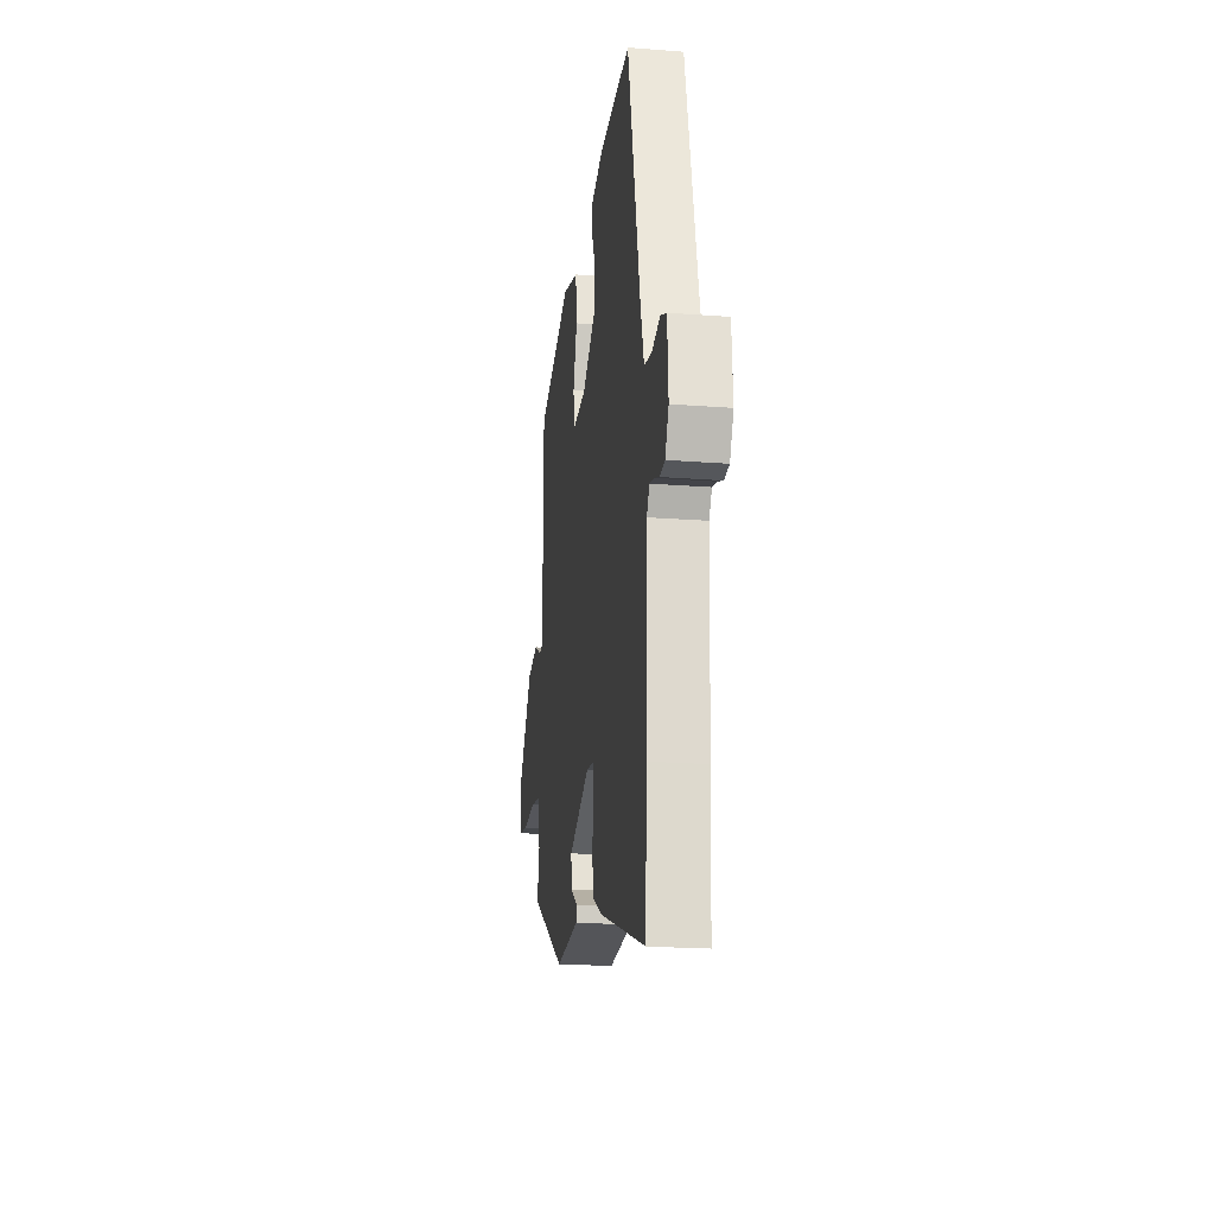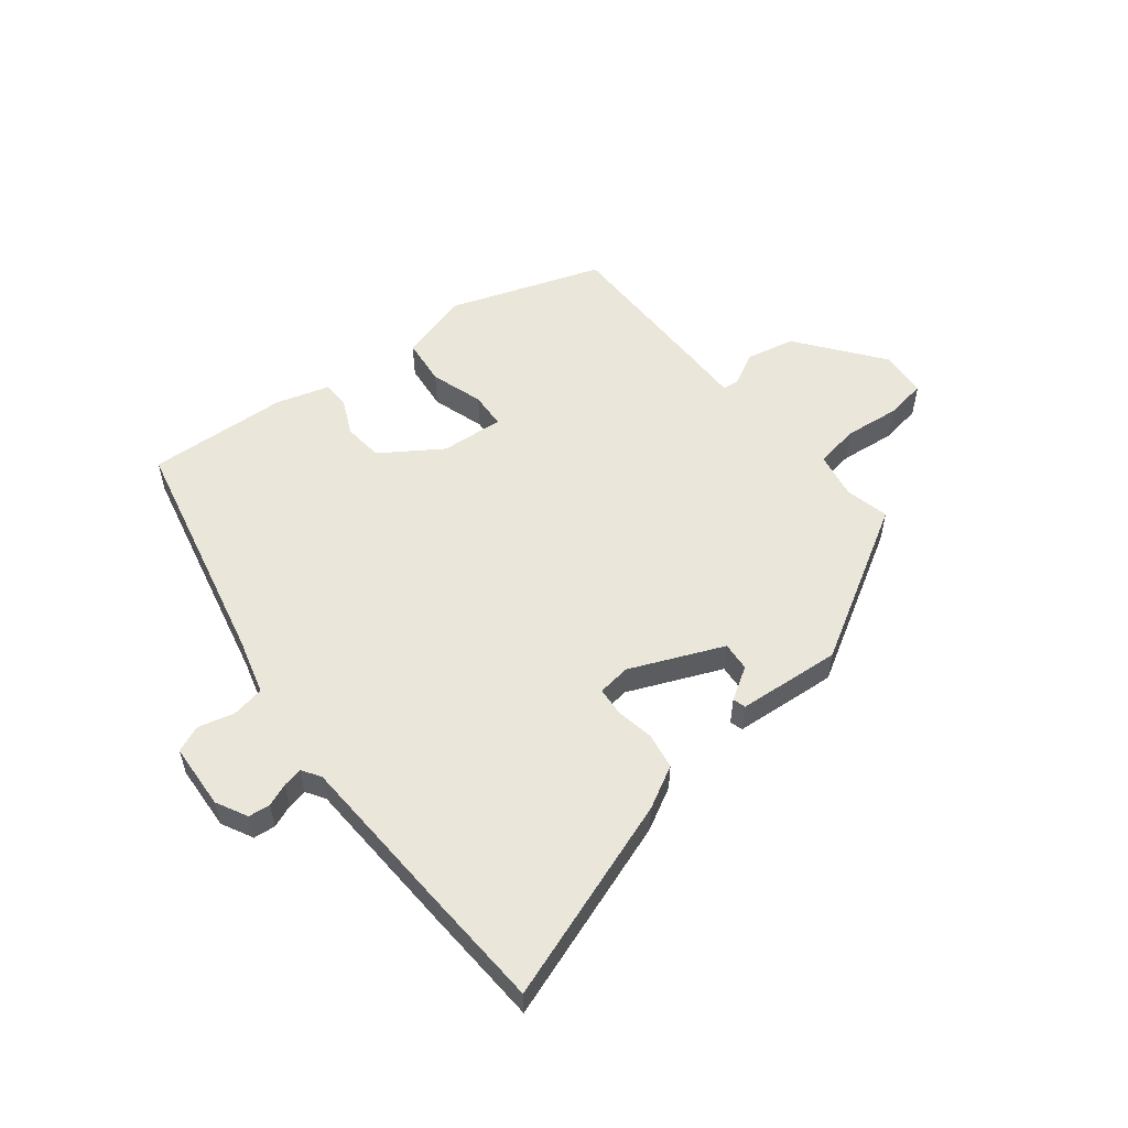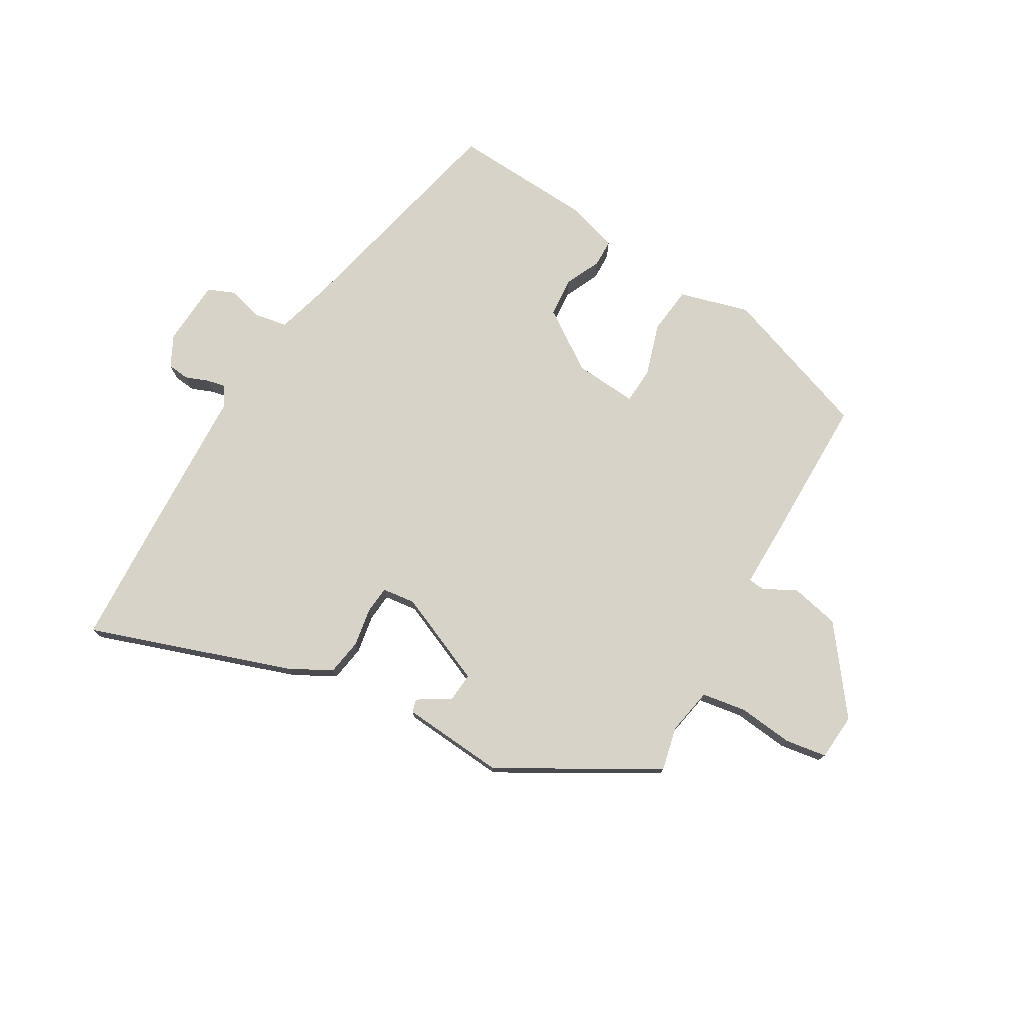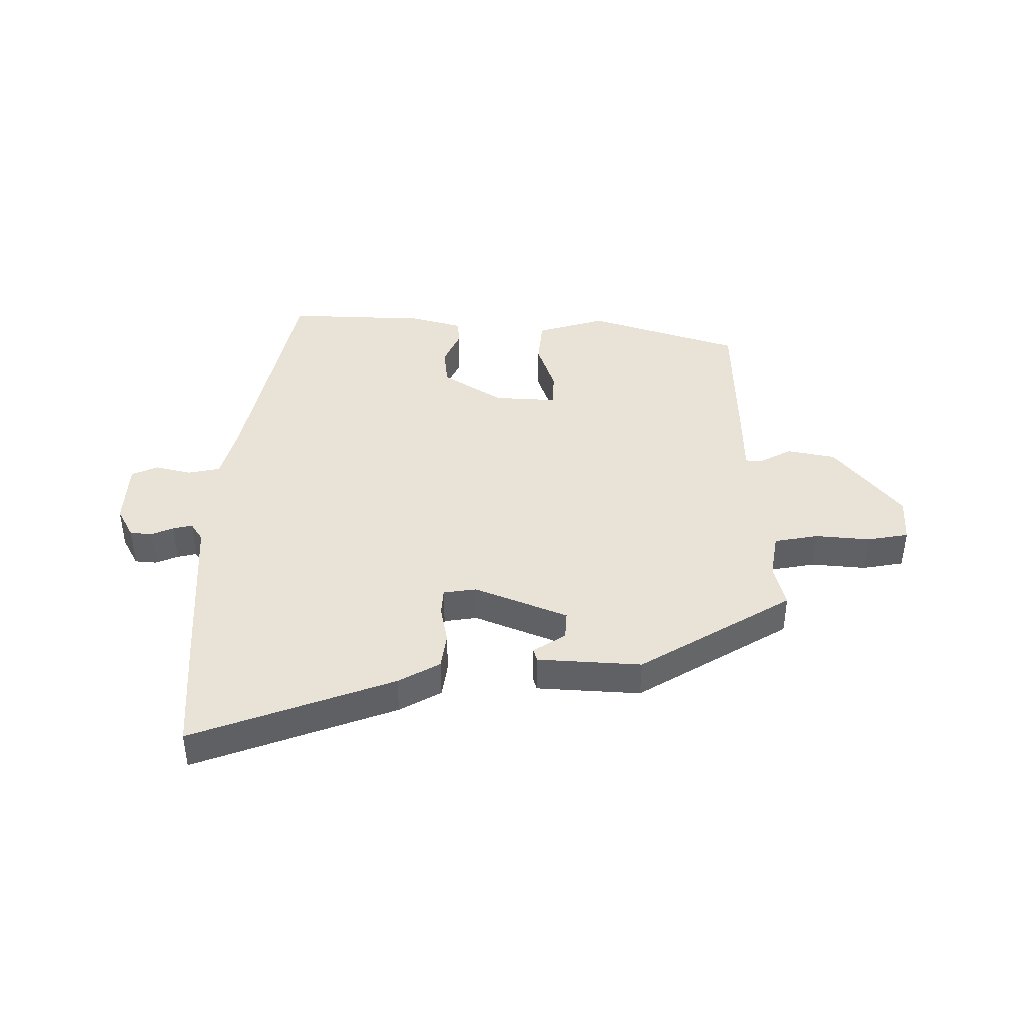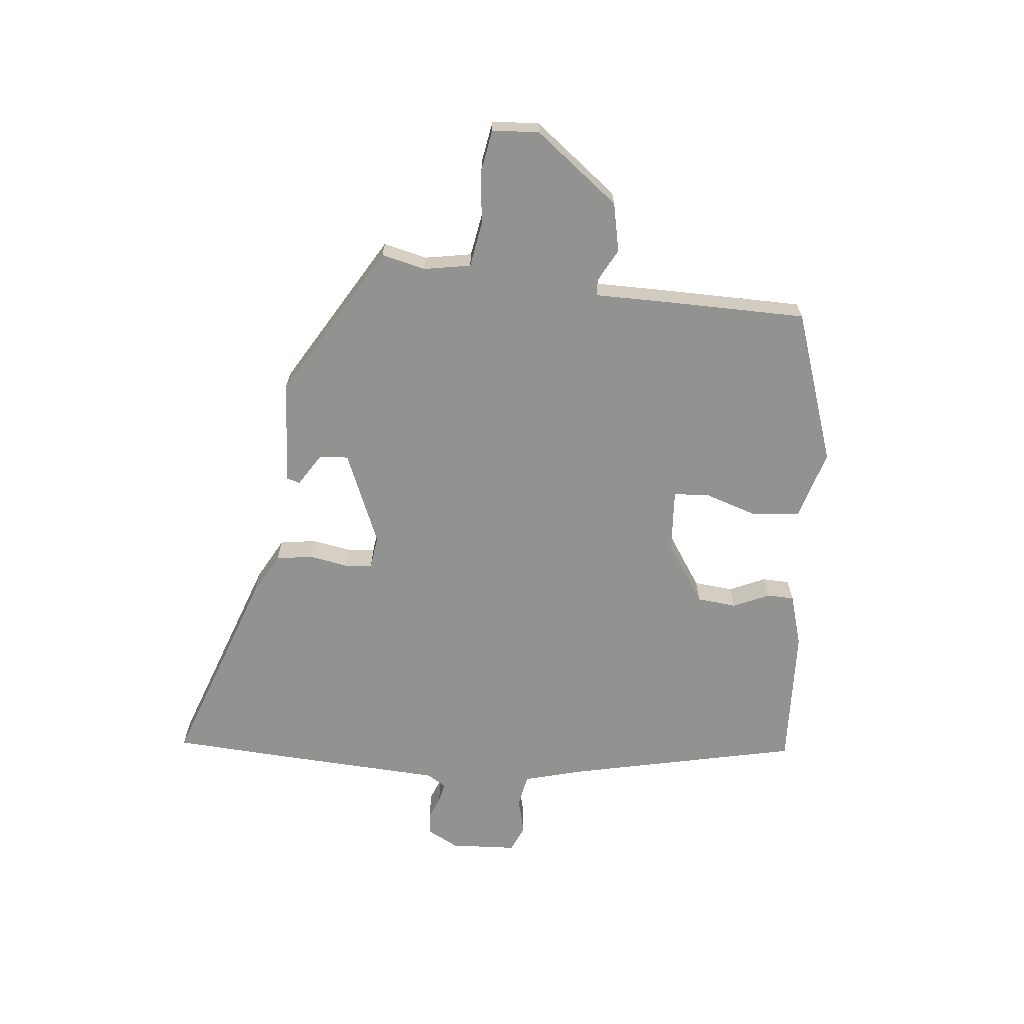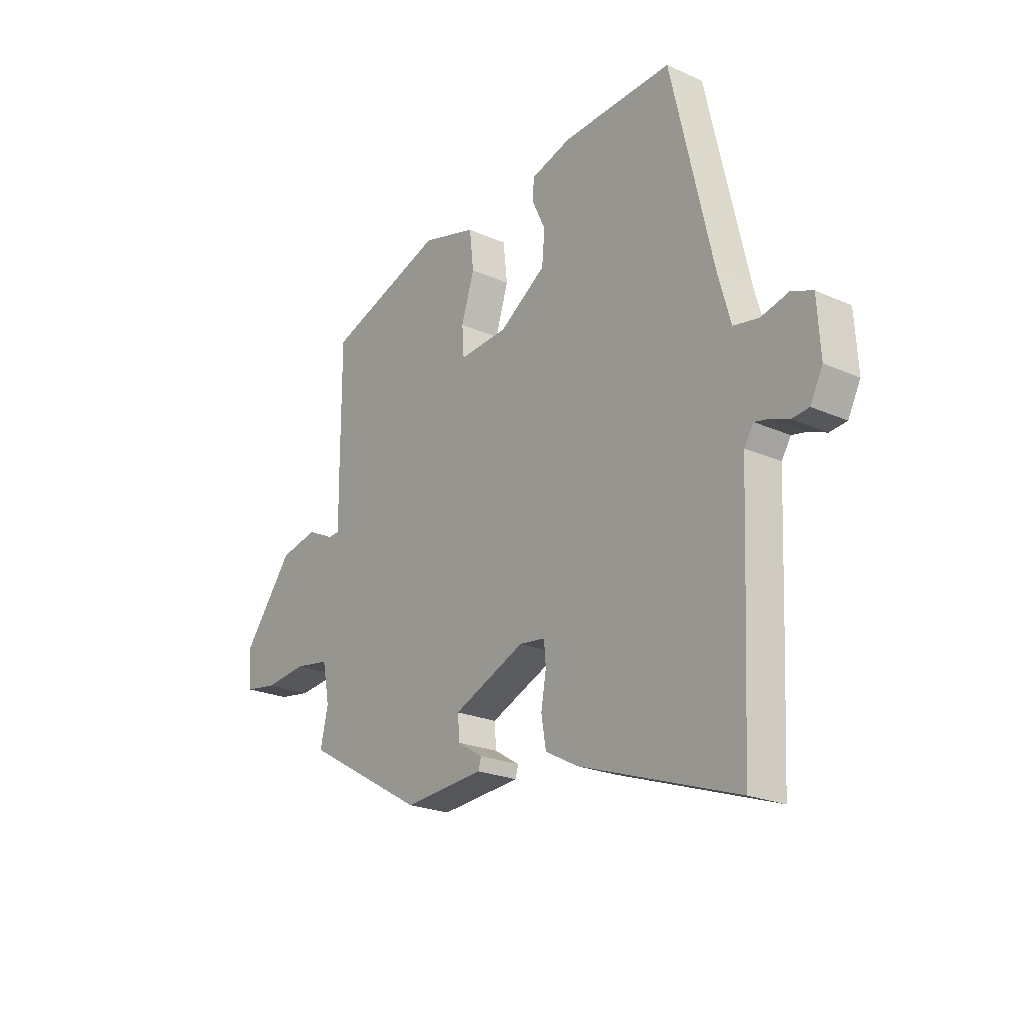
<metadata>
{"format":"obj","ext":"obj","renderer":"f3d","projection":"perspective","resolution":1024,"background":"white","views":[{"elev":-20.3,"azim":82.0,"up":"+Z"},{"elev":54.9,"azim":141.4,"up":"+Y"},{"elev":76.1,"azim":-149.7,"up":"+Y"},{"elev":41.4,"azim":179.2,"up":"+Y"},{"elev":-66.3,"azim":-96.3,"up":"+Y"},{"elev":-22.6,"azim":52.5,"up":"+Z"}]}
</metadata>
<code>
v -0.49 0.07 0.38
v -0.233 0.07 0.47
v -0.115 0.07 0.437
v -0.106 0.07 0.357
v -0.134 0.07 0.268
v -0.13 0.07 0.207
v -0.024 0.07 0.215
v 0.077 0.07 0.283
v 0.083 0.07 0.35
v 0.055 0.07 0.41
v 0.056 0.07 0.456
v 0.145 0.07 0.483
v 0.383 0.07 0.496
v 0.474 0.07 0.102
v 0.501 0.07 0.007
v 0.556 0.07 -0.003
v 0.617 0.07 0.013
v 0.662 0.07 -0.006
v 0.669 0.07 -0.117
v 0.642 0.07 -0.17
v 0.605 0.07 -0.174
v 0.567 0.07 -0.159
v 0.534 0.07 -0.152
v 0.514 0.07 -0.184
v 0.502 0.07 -0.462
v 0.492 0.07 -0.662
v 0.15 0.07 -0.544
v 0.079 0.07 -0.506
v 0.069 0.07 -0.445
v 0.08 0.07 -0.38
v 0.076 0.07 -0.333
v 0.02 0.07 -0.326
v -0.136 0.07 -0.393
v -0.132 0.07 -0.442
v -0.077 0.07 -0.476
v -0.083 0.07 -0.498
v -0.258 0.07 -0.512
v -0.52 0.07 -0.361
v -0.503 0.07 -0.287
v -0.518 0.07 -0.208
v -0.593 0.07 -0.196
v -0.686 0.07 -0.206
v -0.756 0.07 -0.195
v -0.762 0.07 -0.116
v -0.654 0.07 0.026
v -0.572 0.07 0.044
v -0.516 0.07 0.015
v -0.489 0.07 0.018
v -0.49 0.07 0.131
v -0.49 0 0.38
v -0.233 0 0.47
v -0.115 0 0.437
v -0.106 0 0.357
v -0.134 0 0.268
v -0.13 0 0.207
v -0.024 0 0.215
v 0.077 0 0.283
v 0.083 0 0.35
v 0.055 0 0.41
v 0.056 0 0.456
v 0.145 0 0.483
v 0.383 0 0.496
v 0.474 0 0.102
v 0.501 0 0.007
v 0.556 0 -0.003
v 0.617 0 0.013
v 0.662 0 -0.006
v 0.669 0 -0.117
v 0.642 0 -0.17
v 0.605 0 -0.174
v 0.567 0 -0.159
v 0.534 0 -0.152
v 0.514 0 -0.184
v 0.502 0 -0.462
v 0.492 0 -0.662
v 0.15 0 -0.544
v 0.079 0 -0.506
v 0.069 0 -0.445
v 0.08 0 -0.38
v 0.076 0 -0.333
v 0.02 0 -0.326
v -0.136 0 -0.393
v -0.132 0 -0.442
v -0.077 0 -0.476
v -0.083 0 -0.498
v -0.258 0 -0.512
v -0.52 0 -0.361
v -0.503 0 -0.287
v -0.518 0 -0.208
v -0.593 0 -0.196
v -0.686 0 -0.206
v -0.756 0 -0.195
v -0.762 0 -0.116
v -0.654 0 0.026
v -0.572 0 0.044
v -0.516 0 0.015
v -0.489 0 0.018
v -0.49 0 0.131
f 48 49 1 2
f 44 45 46 47
f 44 47 48
f 41 42 43 44
f 40 41 44 48
f 39 40 48 2
f 34 35 36 37
f 33 34 37 38
f 32 33 38 39
f 27 28 29 30
f 27 30 31
f 24 25 26 27
f 23 24 27 31
f 19 20 21 22
f 19 22 23
f 16 17 18 19
f 15 16 19 23
f 14 15 23 31
f 9 10 11 12
f 8 9 12 13
f 2 3 4 5
f 2 5 6
f 32 39 2 6
f 8 13 14 31
f 7 8 31 32
f 6 7 32
f 51 50 98 97
f 96 95 94 93
f 97 96 93
f 93 92 91 90
f 97 93 90 89
f 51 97 89 88
f 86 85 84 83
f 87 86 83 82
f 88 87 82 81
f 79 78 77 76
f 80 79 76
f 76 75 74 73
f 80 76 73 72
f 71 70 69 68
f 72 71 68
f 68 67 66 65
f 72 68 65 64
f 80 72 64 63
f 61 60 59 58
f 62 61 58 57
f 54 53 52 51
f 55 54 51
f 55 51 88 81
f 80 63 62 57
f 81 80 57 56
f 81 56 55
f 1 50 51 2
f 2 51 52 3
f 3 52 53 4
f 4 53 54 5
f 5 54 55 6
f 6 55 56 7
f 7 56 57 8
f 8 57 58 9
f 9 58 59 10
f 10 59 60 11
f 11 60 61 12
f 12 61 62 13
f 13 62 63 14
f 14 63 64 15
f 15 64 65 16
f 16 65 66 17
f 17 66 67 18
f 18 67 68 19
f 19 68 69 20
f 20 69 70 21
f 21 70 71 22
f 22 71 72 23
f 23 72 73 24
f 24 73 74 25
f 25 74 75 26
f 26 75 76 27
f 27 76 77 28
f 28 77 78 29
f 29 78 79 30
f 30 79 80 31
f 31 80 81 32
f 32 81 82 33
f 33 82 83 34
f 34 83 84 35
f 35 84 85 36
f 36 85 86 37
f 37 86 87 38
f 38 87 88 39
f 39 88 89 40
f 40 89 90 41
f 41 90 91 42
f 42 91 92 43
f 43 92 93 44
f 44 93 94 45
f 45 94 95 46
f 46 95 96 47
f 47 96 97 48
f 48 97 98 49
f 49 98 50 1

</code>
